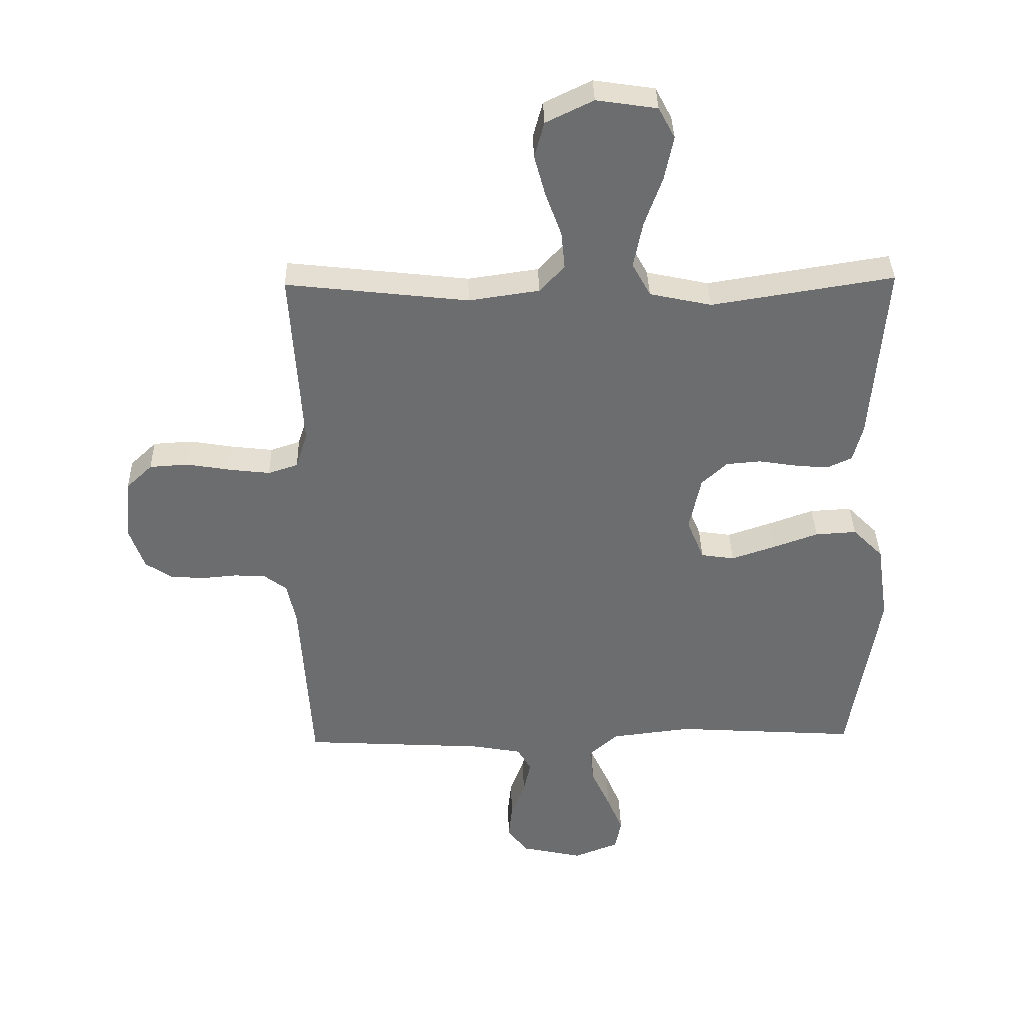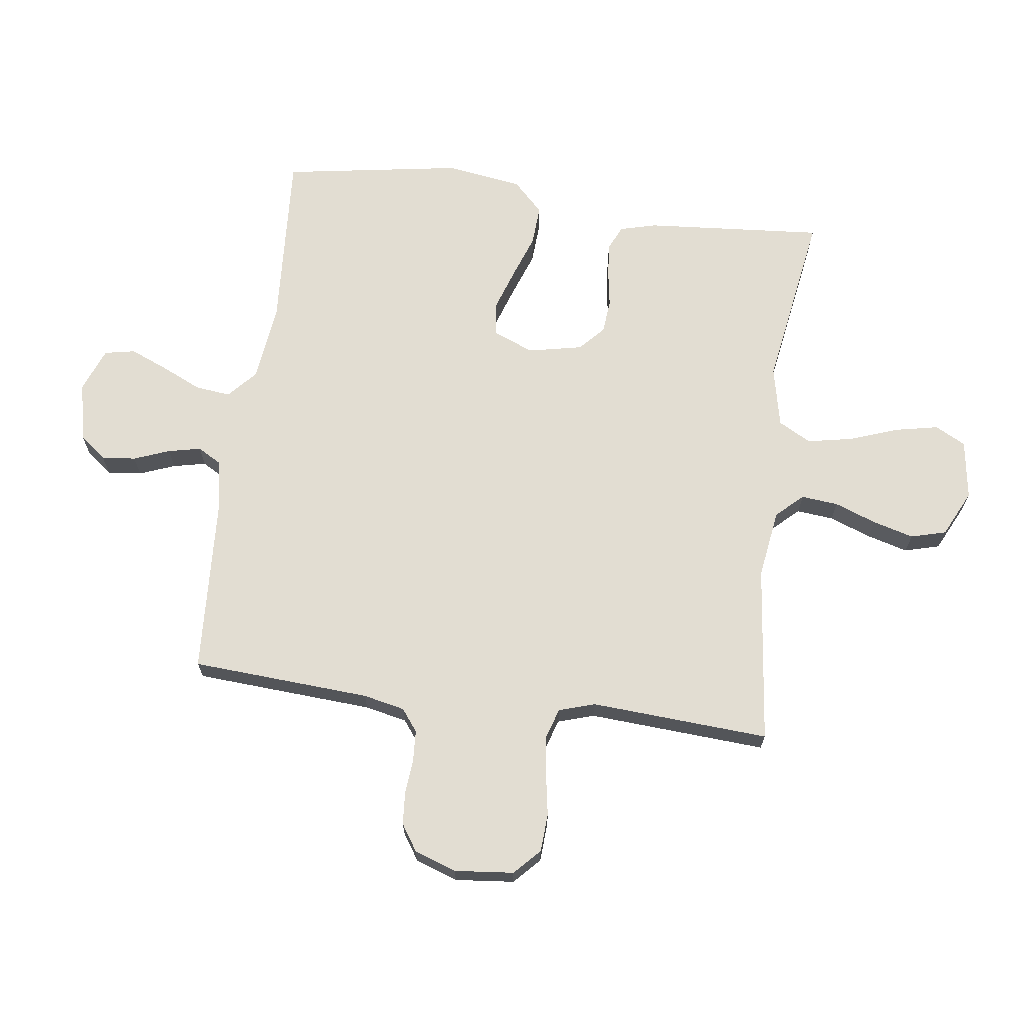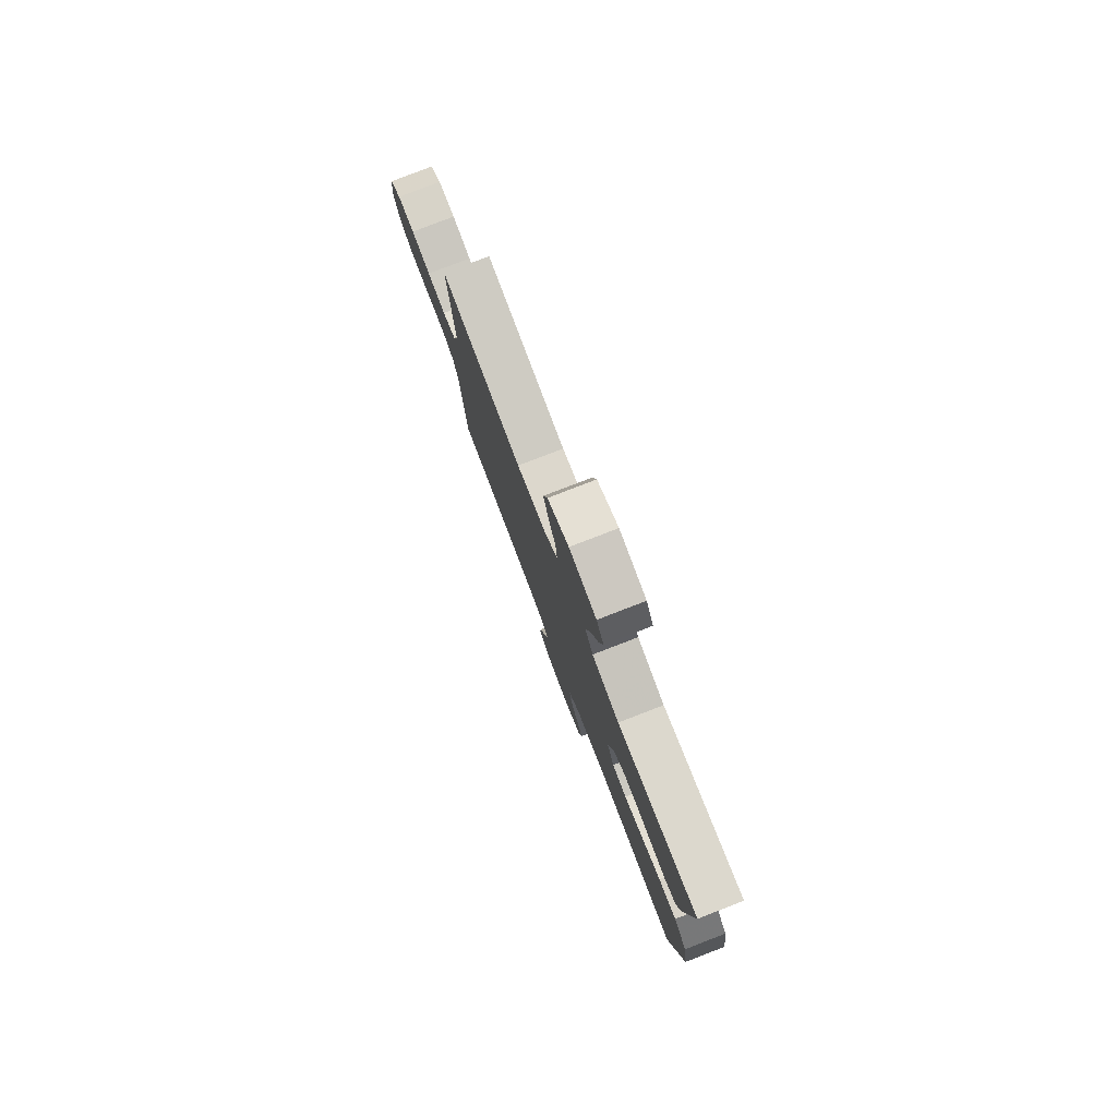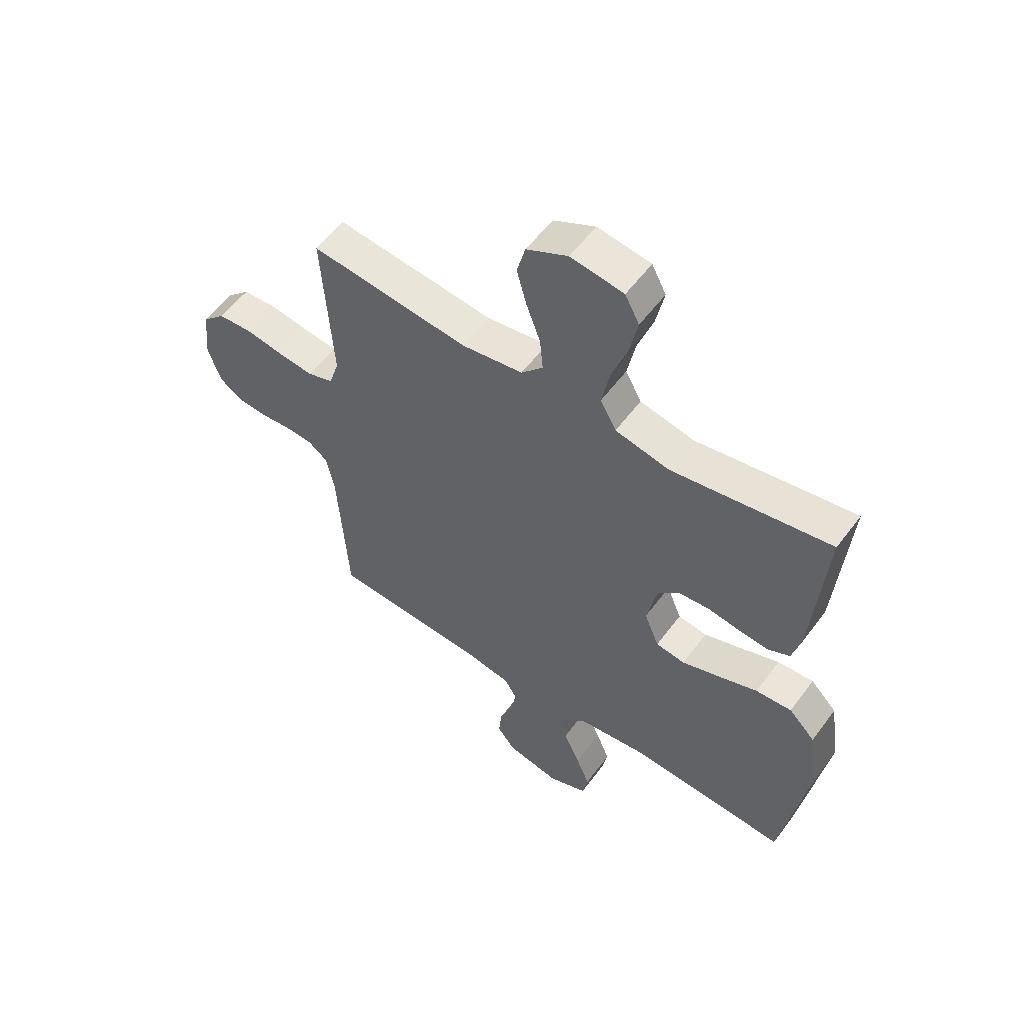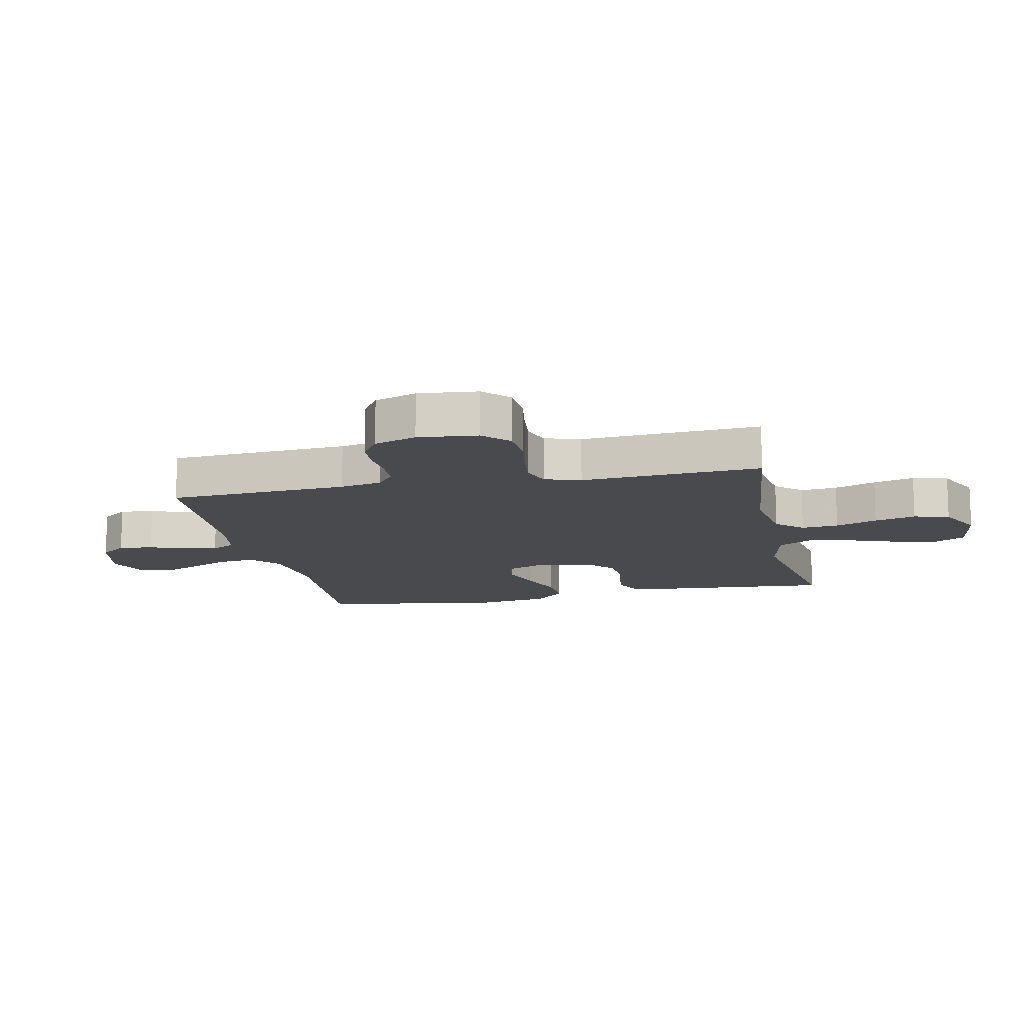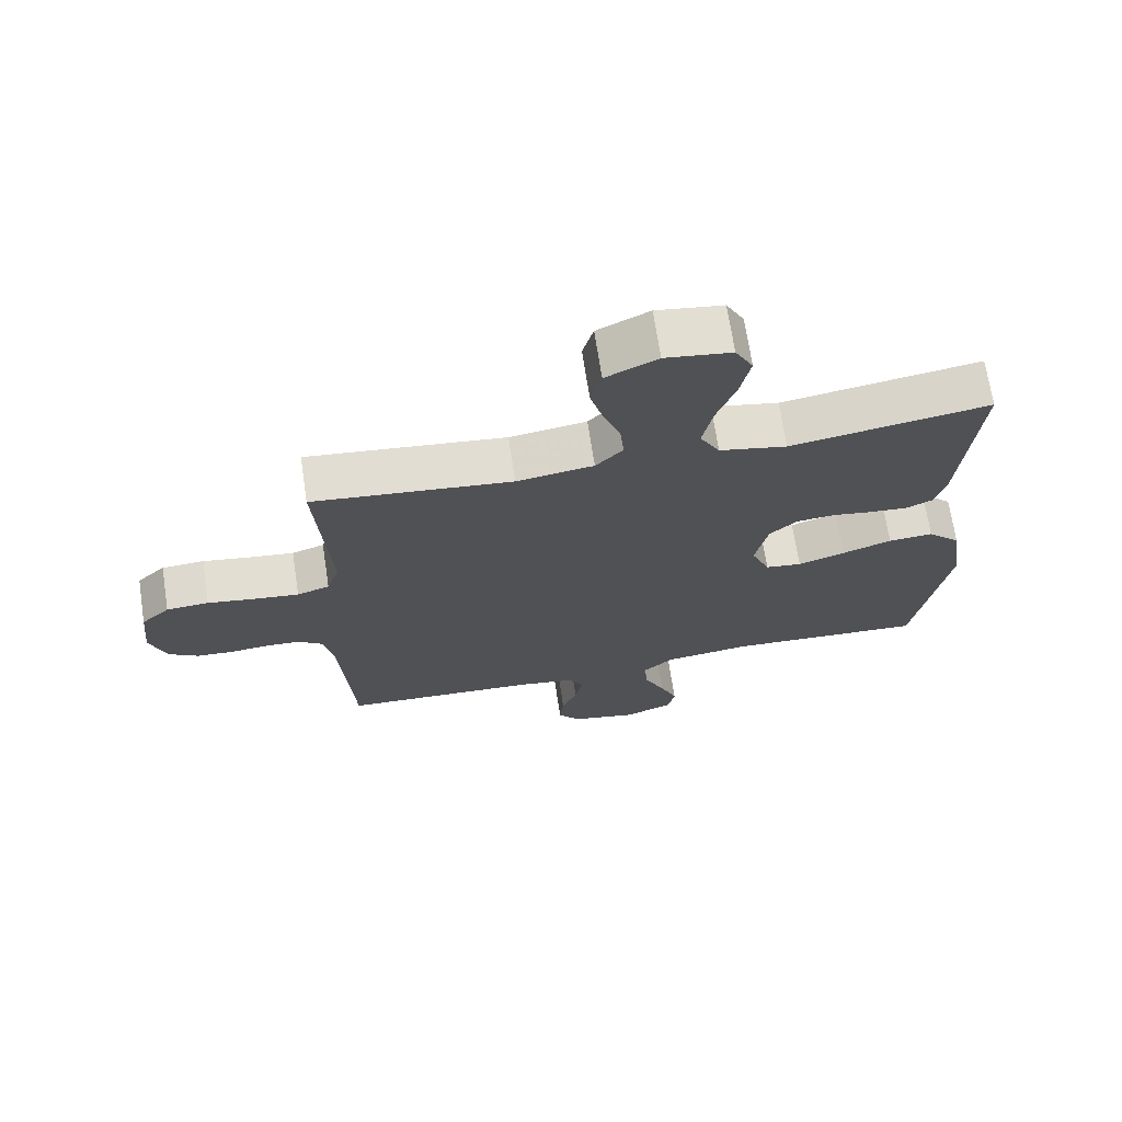
<metadata>
{"format":"obj","ext":"obj","renderer":"f3d","projection":"perspective","resolution":1024,"background":"white","views":[{"elev":36.3,"azim":-1.3,"up":"+Z"},{"elev":68.2,"azim":-82.4,"up":"+Y"},{"elev":79.8,"azim":68.9,"up":"+Z"},{"elev":55.9,"azim":36.0,"up":"+Z"},{"elev":-13.0,"azim":-78.0,"up":"+Y"},{"elev":69.9,"azim":-8.7,"up":"+Z"}]}
</metadata>
<code>
v 0.5 0.07 -0.5
v 0.2 0.07 -0.481
v 0.068 0.07 -0.497
v 0.02 0.07 -0.54
v 0.027 0.07 -0.6
v 0.058 0.07 -0.667
v 0.084 0.07 -0.73
v 0.074 0.07 -0.781
v 0 0.07 -0.81
v -0.101 0.07 -0.788
v -0.135 0.07 -0.744
v -0.129 0.07 -0.687
v -0.106 0.07 -0.627
v -0.094 0.07 -0.572
v -0.117 0.07 -0.532
v -0.2 0.07 -0.517
v -0.5 0.07 -0.5
v -0.519 0.07 -0.2
v -0.534 0.07 -0.13
v -0.571 0.07 -0.102
v -0.623 0.07 -0.099
v -0.681 0.07 -0.104
v -0.736 0.07 -0.1
v -0.78 0.07 -0.071
v -0.805 0.07 0
v -0.795 0.07 0.099
v -0.752 0.07 0.14
v -0.688 0.07 0.144
v -0.617 0.07 0.132
v -0.549 0.07 0.124
v -0.5 0.07 0.14
v -0.481 0.07 0.2
v -0.5 0.07 0.5
v -0.2 0.07 0.466
v -0.084 0.07 0.483
v -0.043 0.07 0.527
v -0.049 0.07 0.589
v -0.075 0.07 0.659
v -0.094 0.07 0.728
v -0.078 0.07 0.787
v 0 0.07 0.825
v 0.1 0.07 0.81
v 0.127 0.07 0.759
v 0.112 0.07 0.686
v 0.083 0.07 0.605
v 0.068 0.07 0.529
v 0.098 0.07 0.474
v 0.2 0.07 0.452
v 0.5 0.07 0.5
v 0.476 0.07 0.2
v 0.46 0.07 0.139
v 0.419 0.07 0.12
v 0.363 0.07 0.125
v 0.301 0.07 0.135
v 0.244 0.07 0.13
v 0.202 0.07 0.091
v 0.183 0.07 0
v 0.211 0.07 -0.068
v 0.266 0.07 -0.076
v 0.337 0.07 -0.052
v 0.412 0.07 -0.025
v 0.48 0.07 -0.021
v 0.53 0.07 -0.071
v 0.549 0.07 -0.2
v 0.5 0 -0.5
v 0.2 0 -0.481
v 0.068 0 -0.497
v 0.02 0 -0.54
v 0.027 0 -0.6
v 0.058 0 -0.667
v 0.084 0 -0.73
v 0.074 0 -0.781
v 0 0 -0.81
v -0.101 0 -0.788
v -0.135 0 -0.744
v -0.129 0 -0.687
v -0.106 0 -0.627
v -0.094 0 -0.572
v -0.117 0 -0.532
v -0.2 0 -0.517
v -0.5 0 -0.5
v -0.519 0 -0.2
v -0.534 0 -0.13
v -0.571 0 -0.102
v -0.623 0 -0.099
v -0.681 0 -0.104
v -0.736 0 -0.1
v -0.78 0 -0.071
v -0.805 0 0
v -0.795 0 0.099
v -0.752 0 0.14
v -0.688 0 0.144
v -0.617 0 0.132
v -0.549 0 0.124
v -0.5 0 0.14
v -0.481 0 0.2
v -0.5 0 0.5
v -0.2 0 0.466
v -0.084 0 0.483
v -0.043 0 0.527
v -0.049 0 0.589
v -0.075 0 0.659
v -0.094 0 0.728
v -0.078 0 0.787
v 0 0 0.825
v 0.1 0 0.81
v 0.127 0 0.759
v 0.112 0 0.686
v 0.083 0 0.605
v 0.068 0 0.529
v 0.098 0 0.474
v 0.2 0 0.452
v 0.5 0 0.5
v 0.476 0 0.2
v 0.46 0 0.139
v 0.419 0 0.12
v 0.363 0 0.125
v 0.301 0 0.135
v 0.244 0 0.13
v 0.202 0 0.091
v 0.183 0 0
v 0.211 0 -0.068
v 0.266 0 -0.076
v 0.337 0 -0.052
v 0.412 0 -0.025
v 0.48 0 -0.021
v 0.53 0 -0.071
v 0.549 0 -0.2
f 63 64 1 2
f 60 61 62 63
f 59 60 63 2
f 58 59 2 3
f 57 58 3 4
f 56 57 4
f 51 52 53 54
f 49 50 51 54
f 48 49 54 55
f 47 48 55 56
f 42 43 44 45
f 42 45 46
f 41 42 46
f 40 41 46
f 37 38 39 40
f 37 40 46 47
f 32 33 34
f 31 32 34 35
f 26 27 28 29
f 26 29 30
f 25 26 30
f 24 25 30 31
f 21 22 23 24
f 20 21 24 31
f 16 17 18
f 15 16 18 19
f 10 11 12 13
f 10 13 14
f 9 10 14
f 8 9 14
f 5 6 7 8
f 5 8 14 15
f 47 56 4
f 36 37 47
f 35 36 47 4
f 19 20 31 35
f 19 35 4
f 4 5 15 19
f 66 65 128 127
f 127 126 125 124
f 66 127 124 123
f 67 66 123 122
f 68 67 122 121
f 68 121 120
f 118 117 116 115
f 118 115 114 113
f 119 118 113 112
f 120 119 112 111
f 109 108 107 106
f 110 109 106
f 110 106 105
f 110 105 104
f 104 103 102 101
f 111 110 104 101
f 98 97 96
f 99 98 96 95
f 93 92 91 90
f 94 93 90
f 94 90 89
f 95 94 89 88
f 88 87 86 85
f 95 88 85 84
f 82 81 80
f 83 82 80 79
f 77 76 75 74
f 78 77 74
f 78 74 73
f 78 73 72
f 72 71 70 69
f 79 78 72 69
f 68 120 111
f 111 101 100
f 68 111 100 99
f 99 95 84 83
f 68 99 83
f 83 79 69 68
f 1 65 66 2
f 2 66 67 3
f 3 67 68 4
f 4 68 69 5
f 5 69 70 6
f 6 70 71 7
f 7 71 72 8
f 8 72 73 9
f 9 73 74 10
f 10 74 75 11
f 11 75 76 12
f 12 76 77 13
f 13 77 78 14
f 14 78 79 15
f 15 79 80 16
f 16 80 81 17
f 17 81 82 18
f 18 82 83 19
f 19 83 84 20
f 20 84 85 21
f 21 85 86 22
f 22 86 87 23
f 23 87 88 24
f 24 88 89 25
f 25 89 90 26
f 26 90 91 27
f 27 91 92 28
f 28 92 93 29
f 29 93 94 30
f 30 94 95 31
f 31 95 96 32
f 32 96 97 33
f 33 97 98 34
f 34 98 99 35
f 35 99 100 36
f 36 100 101 37
f 37 101 102 38
f 38 102 103 39
f 39 103 104 40
f 40 104 105 41
f 41 105 106 42
f 42 106 107 43
f 43 107 108 44
f 44 108 109 45
f 45 109 110 46
f 46 110 111 47
f 47 111 112 48
f 48 112 113 49
f 49 113 114 50
f 50 114 115 51
f 51 115 116 52
f 52 116 117 53
f 53 117 118 54
f 54 118 119 55
f 55 119 120 56
f 56 120 121 57
f 57 121 122 58
f 58 122 123 59
f 59 123 124 60
f 60 124 125 61
f 61 125 126 62
f 62 126 127 63
f 63 127 128 64
f 64 128 65 1

</code>
